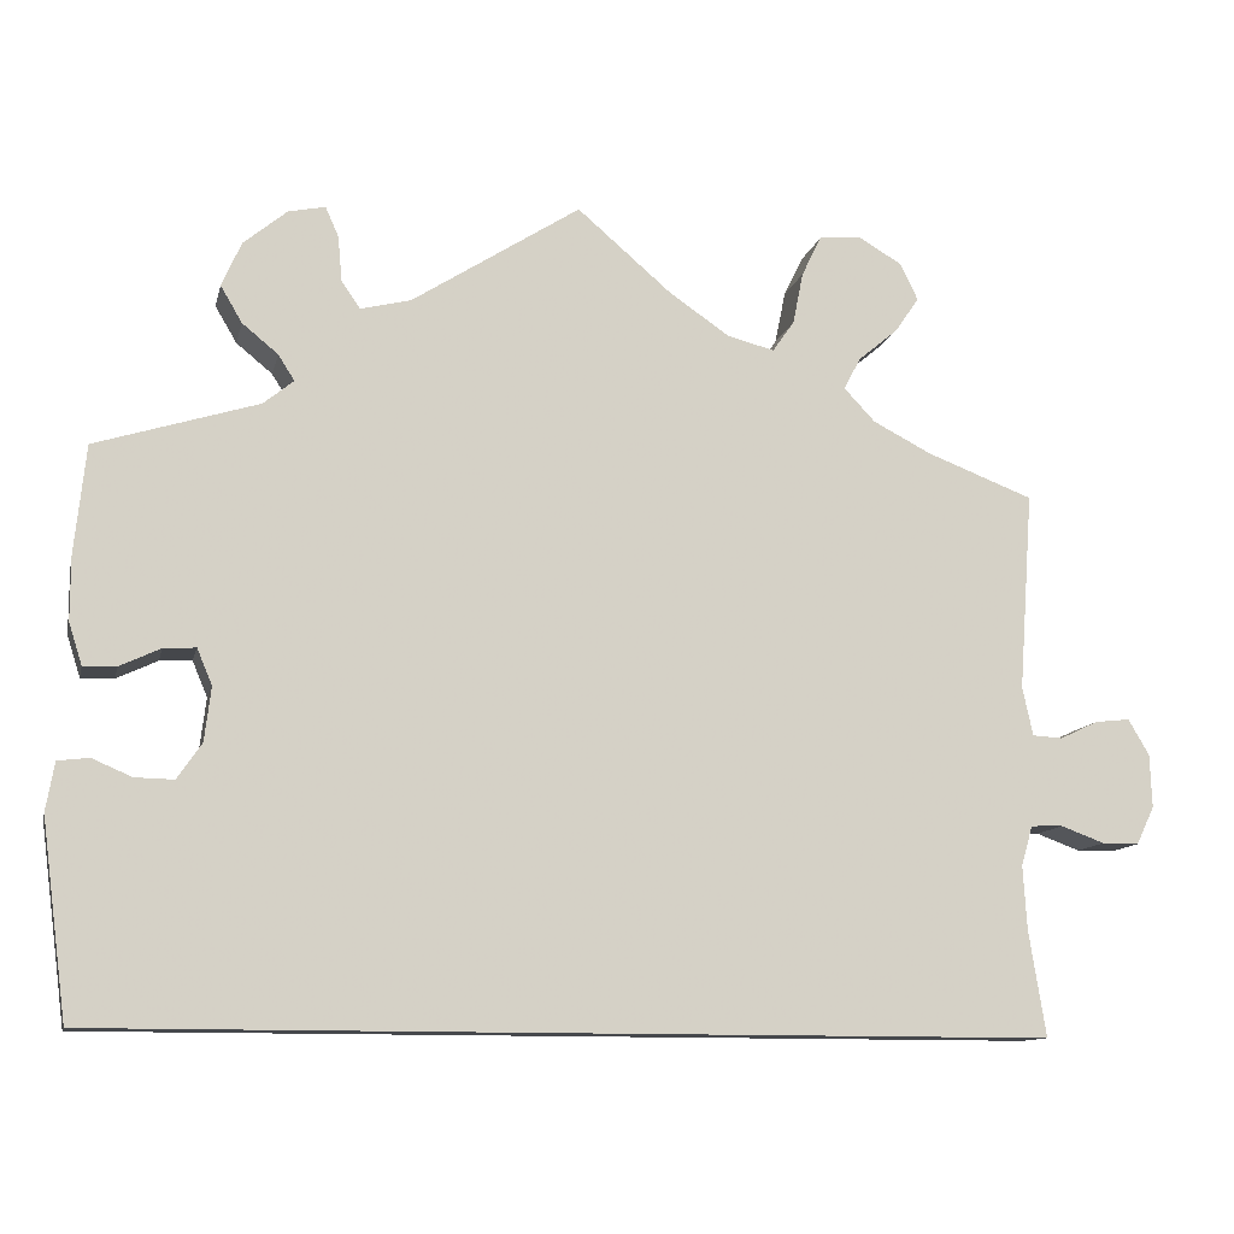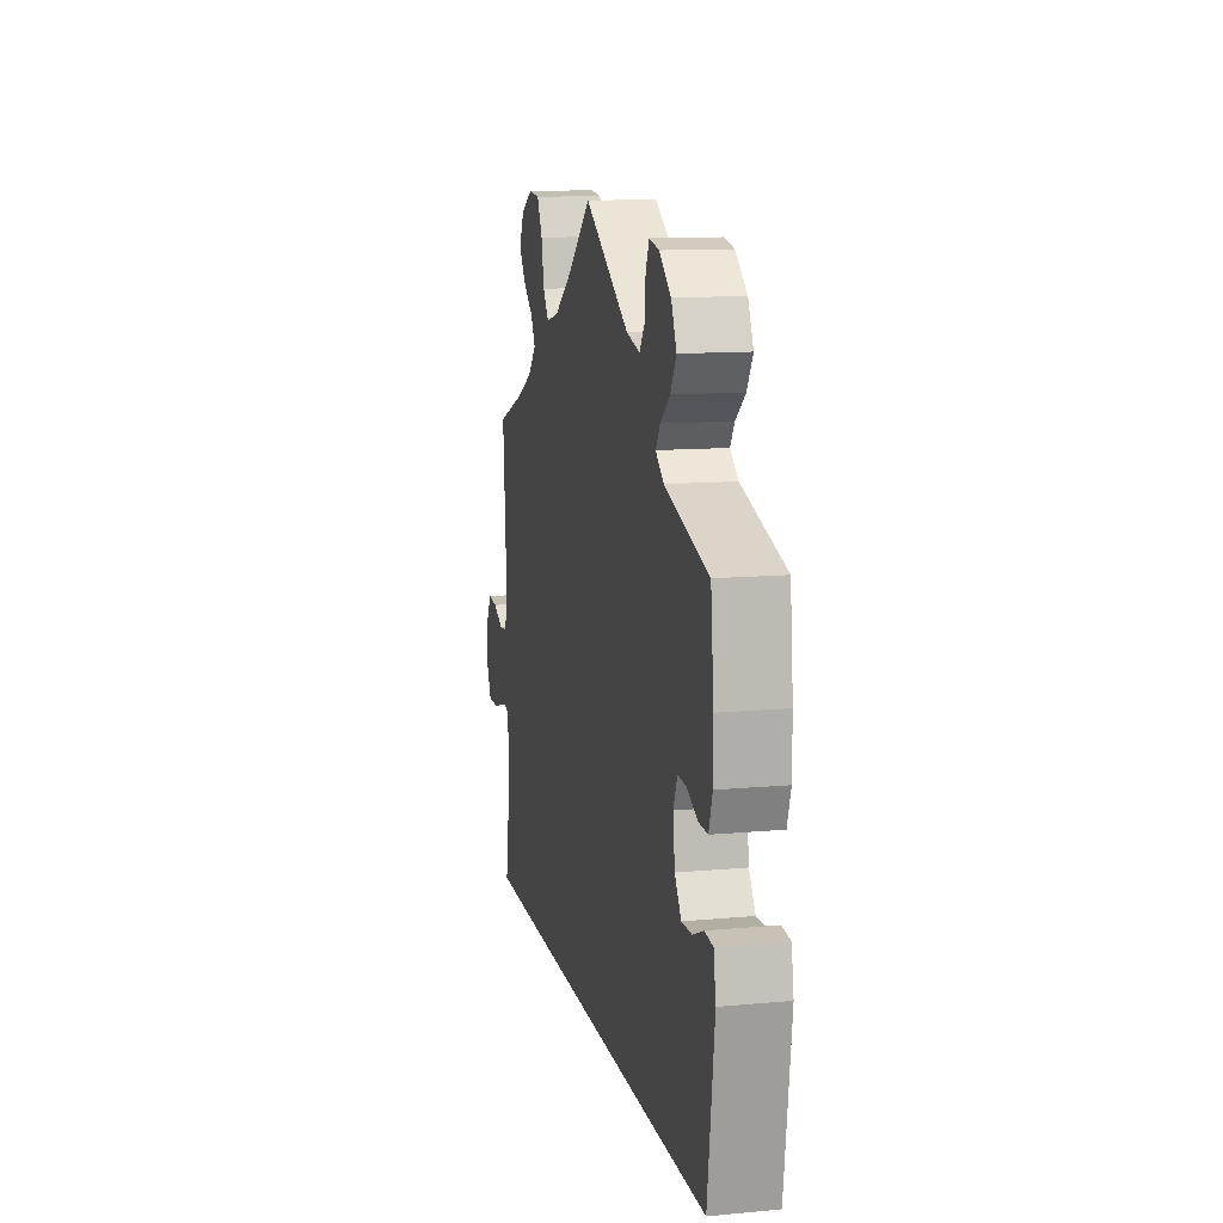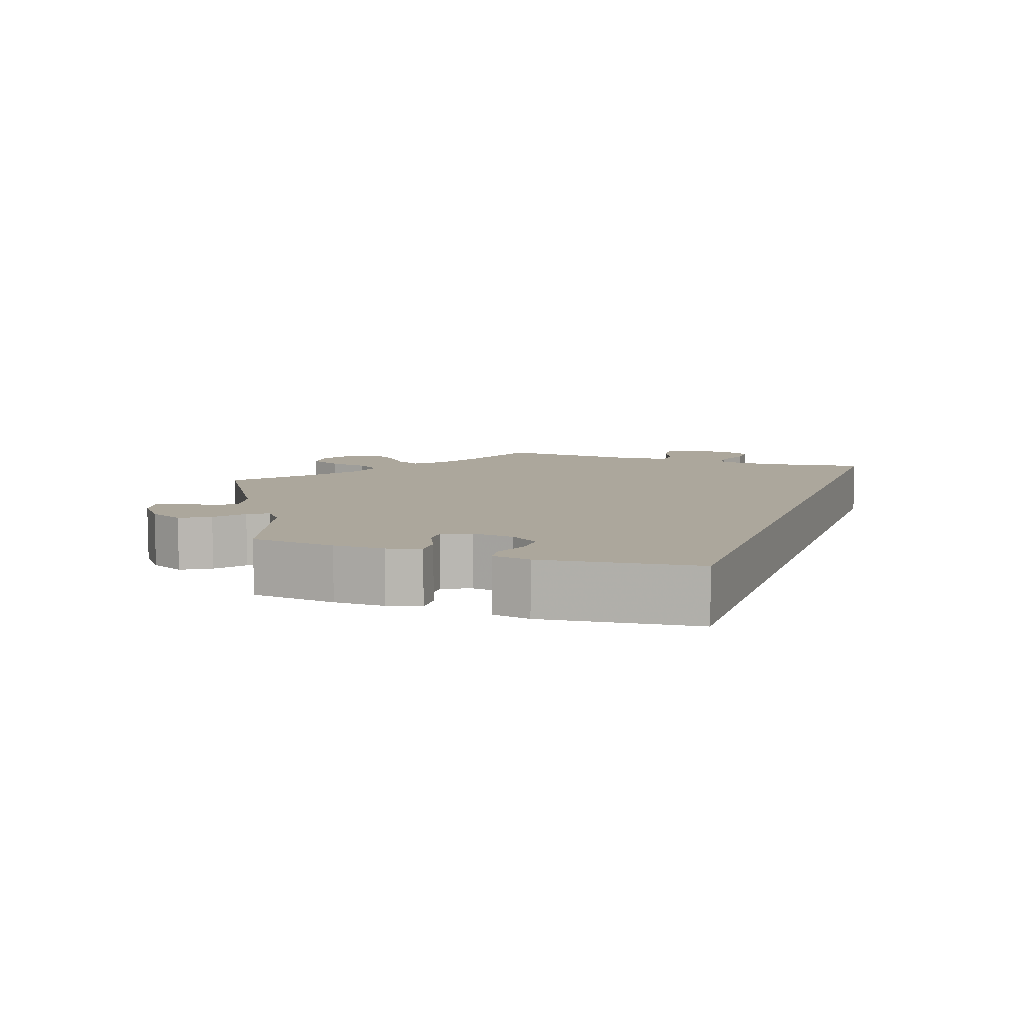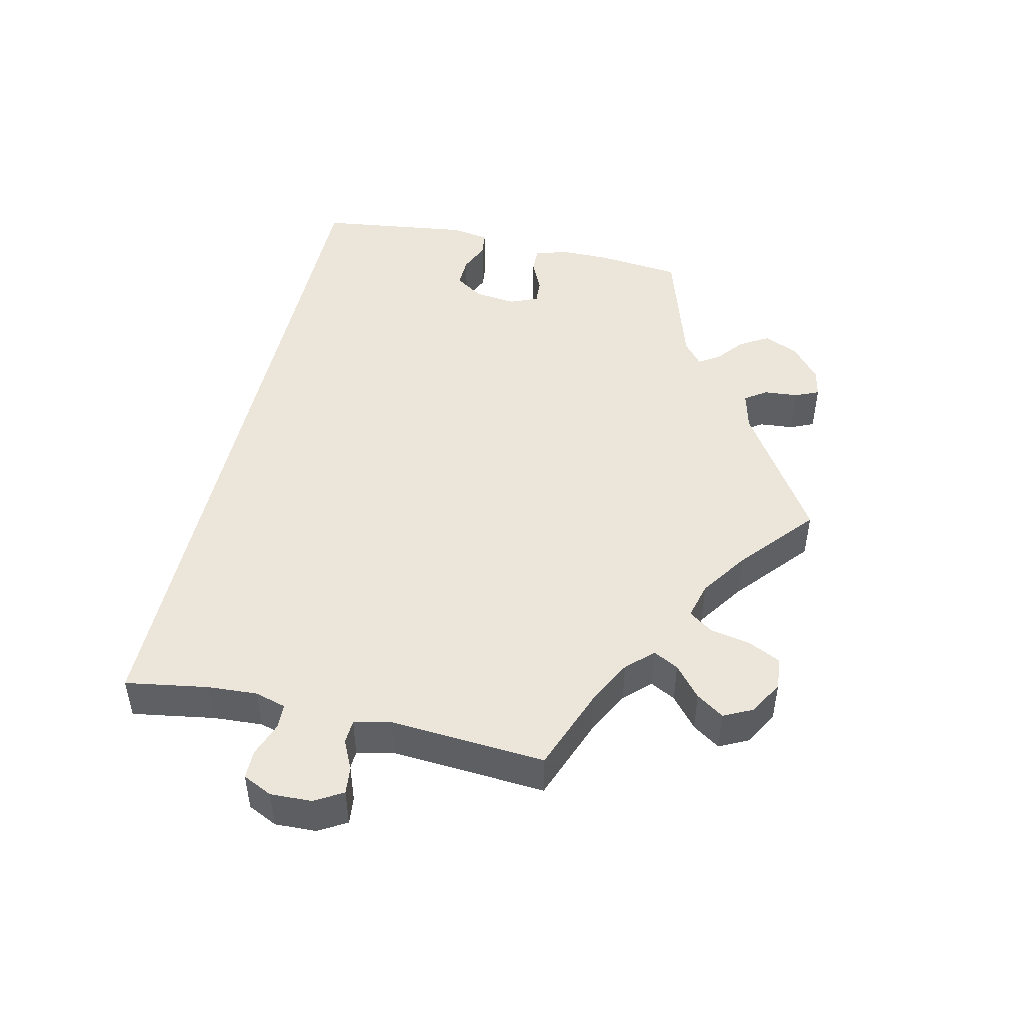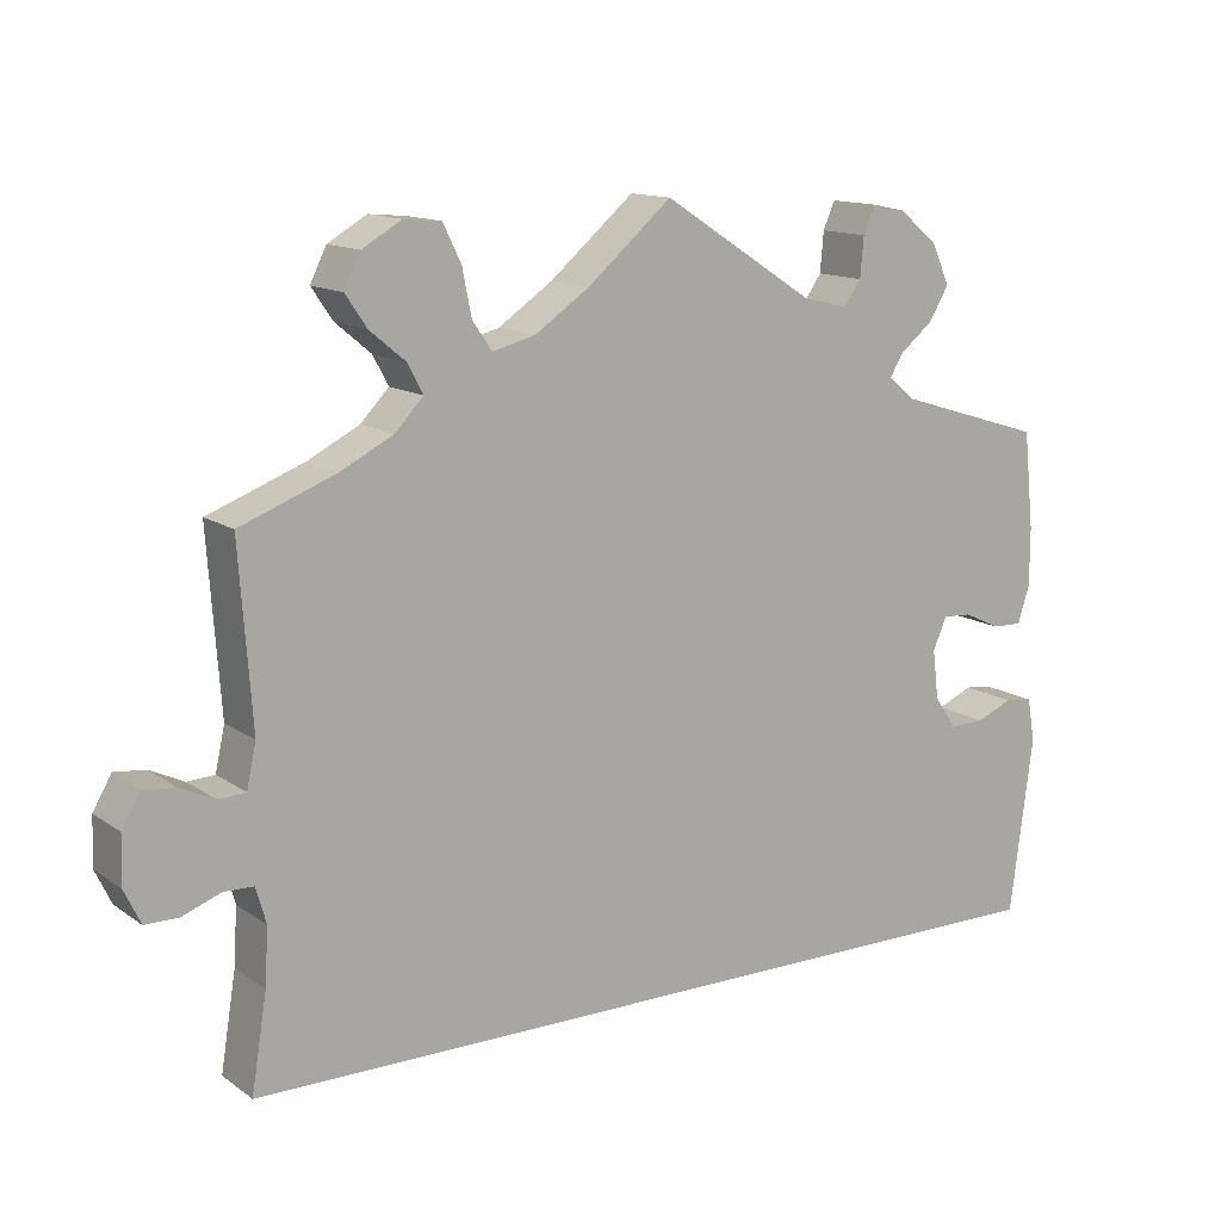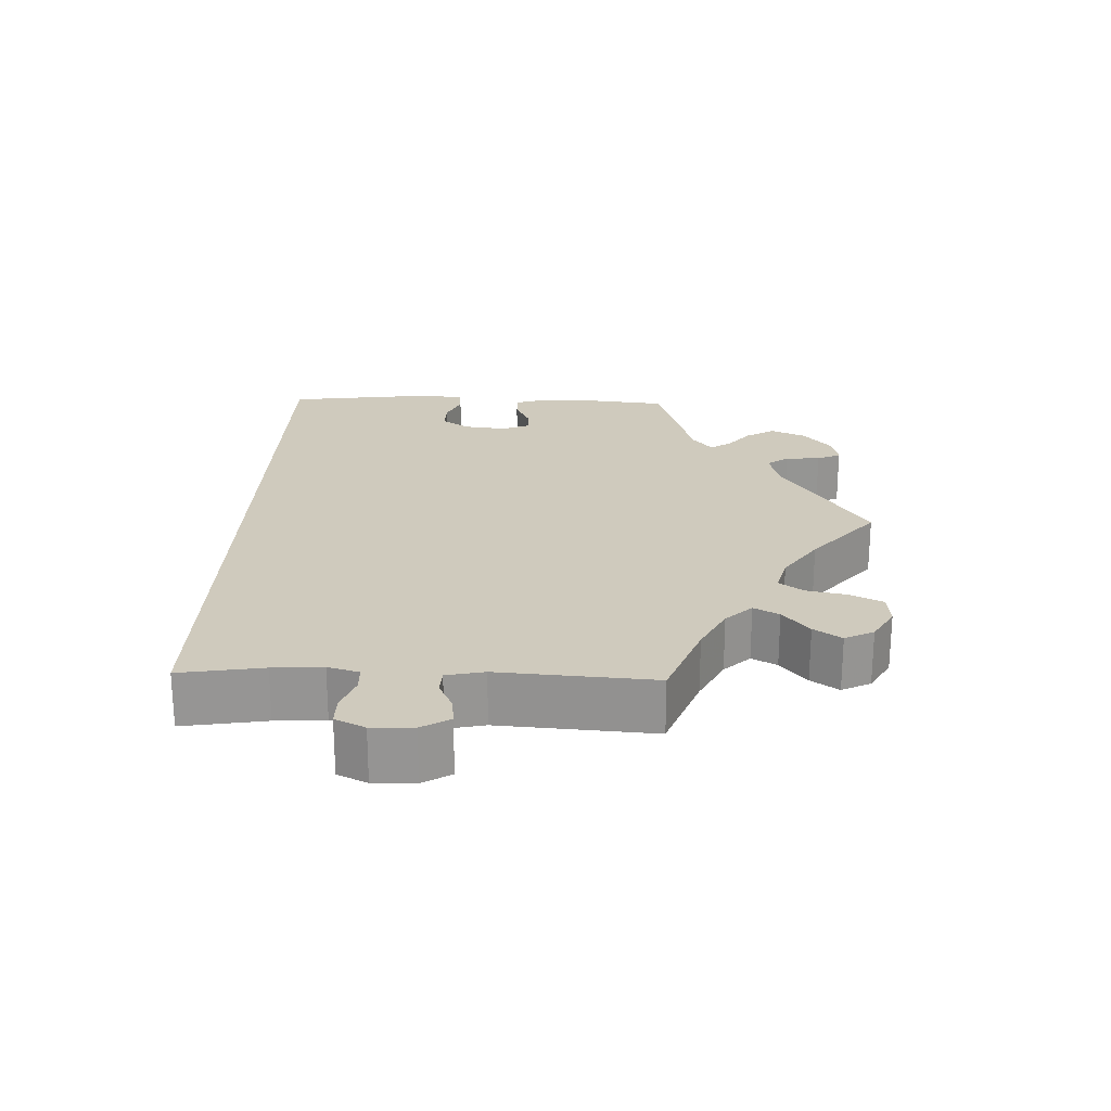
<metadata>
{"format":"obj","ext":"obj","renderer":"f3d","projection":"perspective","resolution":1024,"background":"white","views":[{"elev":-11.5,"azim":167.4,"up":"+Z"},{"elev":12.1,"azim":77.6,"up":"+Z"},{"elev":8.3,"azim":109.4,"up":"+Y"},{"elev":47.6,"azim":-77.3,"up":"+Y"},{"elev":13.3,"azim":-33.6,"up":"+Z"},{"elev":22.9,"azim":-88.0,"up":"+Y"}]}
</metadata>
<code>
v -0.501 0.07 -0.289
v -0.483 0.07 -0.177
v -0.479 0.07 -0.11
v -0.491 0.07 -0.068
v -0.525 0.07 -0.067
v -0.571 0.07 -0.084
v -0.61 0.07 -0.084
v -0.629 0.07 -0.044
v -0.627 0.07 0.012
v -0.605 0.07 0.05
v -0.568 0.07 0.046
v -0.528 0.07 0.027
v -0.496 0.07 0.029
v -0.485 0.07 0.08
v -0.5 0.07 0.289
v -0.388 0.07 0.332
v -0.326 0.07 0.364
v -0.293 0.07 0.399
v -0.311 0.07 0.433
v -0.353 0.07 0.468
v -0.378 0.07 0.505
v -0.359 0.07 0.544
v -0.313 0.07 0.571
v -0.269 0.07 0.567
v -0.248 0.07 0.524
v -0.237 0.07 0.469
v -0.214 0.07 0.436
v -0.164 0.07 0.449
v -0.1 0.07 0.493
v -0.001 0.07 0.578
v 0.177 0.07 0.464
v 0.23 0.07 0.451
v 0.25 0.07 0.48
v 0.254 0.07 0.527
v 0.268 0.07 0.559
v 0.307 0.07 0.551
v 0.353 0.07 0.513
v 0.374 0.07 0.466
v 0.351 0.07 0.427
v 0.313 0.07 0.396
v 0.296 0.07 0.369
v 0.328 0.07 0.343
v 0.5 0.07 0.29
v 0.512 0.07 0.176
v 0.512 0.07 0.108
v 0.498 0.07 0.064
v 0.463 0.07 0.065
v 0.42 0.07 0.085
v 0.386 0.07 0.087
v 0.37 0.07 0.049
v 0.377 0.07 -0.008
v 0.403 0.07 -0.046
v 0.444 0.07 -0.045
v 0.486 0.07 -0.027
v 0.519 0.07 -0.031
v 0.528 0.07 -0.082
v 0.501 0.07 -0.289
v -0.501 0 -0.289
v -0.483 0 -0.177
v -0.479 0 -0.11
v -0.491 0 -0.068
v -0.525 0 -0.067
v -0.571 0 -0.084
v -0.61 0 -0.084
v -0.629 0 -0.044
v -0.627 0 0.012
v -0.605 0 0.05
v -0.568 0 0.046
v -0.528 0 0.027
v -0.496 0 0.029
v -0.485 0 0.08
v -0.5 0 0.289
v -0.388 0 0.332
v -0.326 0 0.364
v -0.293 0 0.399
v -0.311 0 0.433
v -0.353 0 0.468
v -0.378 0 0.505
v -0.359 0 0.544
v -0.313 0 0.571
v -0.269 0 0.567
v -0.248 0 0.524
v -0.237 0 0.469
v -0.214 0 0.436
v -0.164 0 0.449
v -0.1 0 0.493
v -0.001 0 0.578
v 0.177 0 0.464
v 0.23 0 0.451
v 0.25 0 0.48
v 0.254 0 0.527
v 0.268 0 0.559
v 0.307 0 0.551
v 0.353 0 0.513
v 0.374 0 0.466
v 0.351 0 0.427
v 0.313 0 0.396
v 0.296 0 0.369
v 0.328 0 0.343
v 0.5 0 0.29
v 0.512 0 0.176
v 0.512 0 0.108
v 0.498 0 0.064
v 0.463 0 0.065
v 0.42 0 0.085
v 0.386 0 0.087
v 0.37 0 0.049
v 0.377 0 -0.008
v 0.403 0 -0.046
v 0.444 0 -0.045
v 0.486 0 -0.027
v 0.519 0 -0.031
v 0.528 0 -0.082
v 0.501 0 -0.289
f 56 57 1 2
f 53 54 55 56
f 52 53 56 2
f 51 52 2 3
f 50 51 3 4
f 49 50 4 5
f 45 46 47 48
f 45 48 49
f 42 43 44 45
f 41 42 45 49
f 37 38 39 40
f 37 40 41
f 36 37 41
f 33 34 35 36
f 32 33 36 41
f 31 32 41 49
f 29 30 31 49
f 23 24 25 26
f 23 26 27
f 22 23 27
f 19 20 21 22
f 18 19 22 27
f 17 18 27 28
f 14 15 16
f 13 14 16 17
f 9 10 11 12
f 9 12 13
f 8 9 13
f 5 6 7 8
f 5 8 13
f 28 29 49 5
f 5 13 17 28
f 59 58 114 113
f 113 112 111 110
f 59 113 110 109
f 60 59 109 108
f 61 60 108 107
f 62 61 107 106
f 105 104 103 102
f 106 105 102
f 102 101 100 99
f 106 102 99 98
f 97 96 95 94
f 98 97 94
f 98 94 93
f 93 92 91 90
f 98 93 90 89
f 106 98 89 88
f 106 88 87 86
f 83 82 81 80
f 84 83 80
f 84 80 79
f 79 78 77 76
f 84 79 76 75
f 85 84 75 74
f 73 72 71
f 74 73 71 70
f 69 68 67 66
f 70 69 66
f 70 66 65
f 65 64 63 62
f 70 65 62
f 62 106 86 85
f 85 74 70 62
f 1 58 59 2
f 2 59 60 3
f 3 60 61 4
f 4 61 62 5
f 5 62 63 6
f 6 63 64 7
f 7 64 65 8
f 8 65 66 9
f 9 66 67 10
f 10 67 68 11
f 11 68 69 12
f 12 69 70 13
f 13 70 71 14
f 14 71 72 15
f 15 72 73 16
f 16 73 74 17
f 17 74 75 18
f 18 75 76 19
f 19 76 77 20
f 20 77 78 21
f 21 78 79 22
f 22 79 80 23
f 23 80 81 24
f 24 81 82 25
f 25 82 83 26
f 26 83 84 27
f 27 84 85 28
f 28 85 86 29
f 29 86 87 30
f 30 87 88 31
f 31 88 89 32
f 32 89 90 33
f 33 90 91 34
f 34 91 92 35
f 35 92 93 36
f 36 93 94 37
f 37 94 95 38
f 38 95 96 39
f 39 96 97 40
f 40 97 98 41
f 41 98 99 42
f 42 99 100 43
f 43 100 101 44
f 44 101 102 45
f 45 102 103 46
f 46 103 104 47
f 47 104 105 48
f 48 105 106 49
f 49 106 107 50
f 50 107 108 51
f 51 108 109 52
f 52 109 110 53
f 53 110 111 54
f 54 111 112 55
f 55 112 113 56
f 56 113 114 57
f 57 114 58 1

</code>
